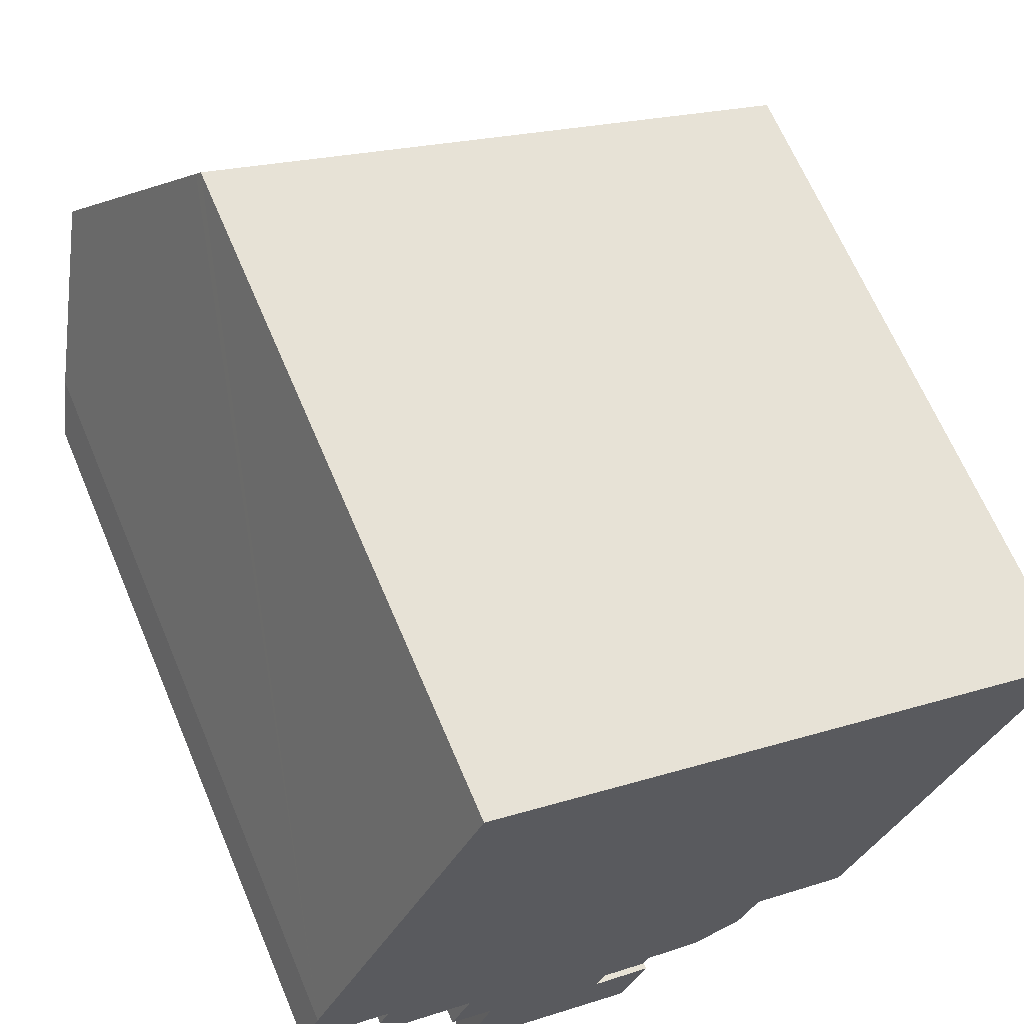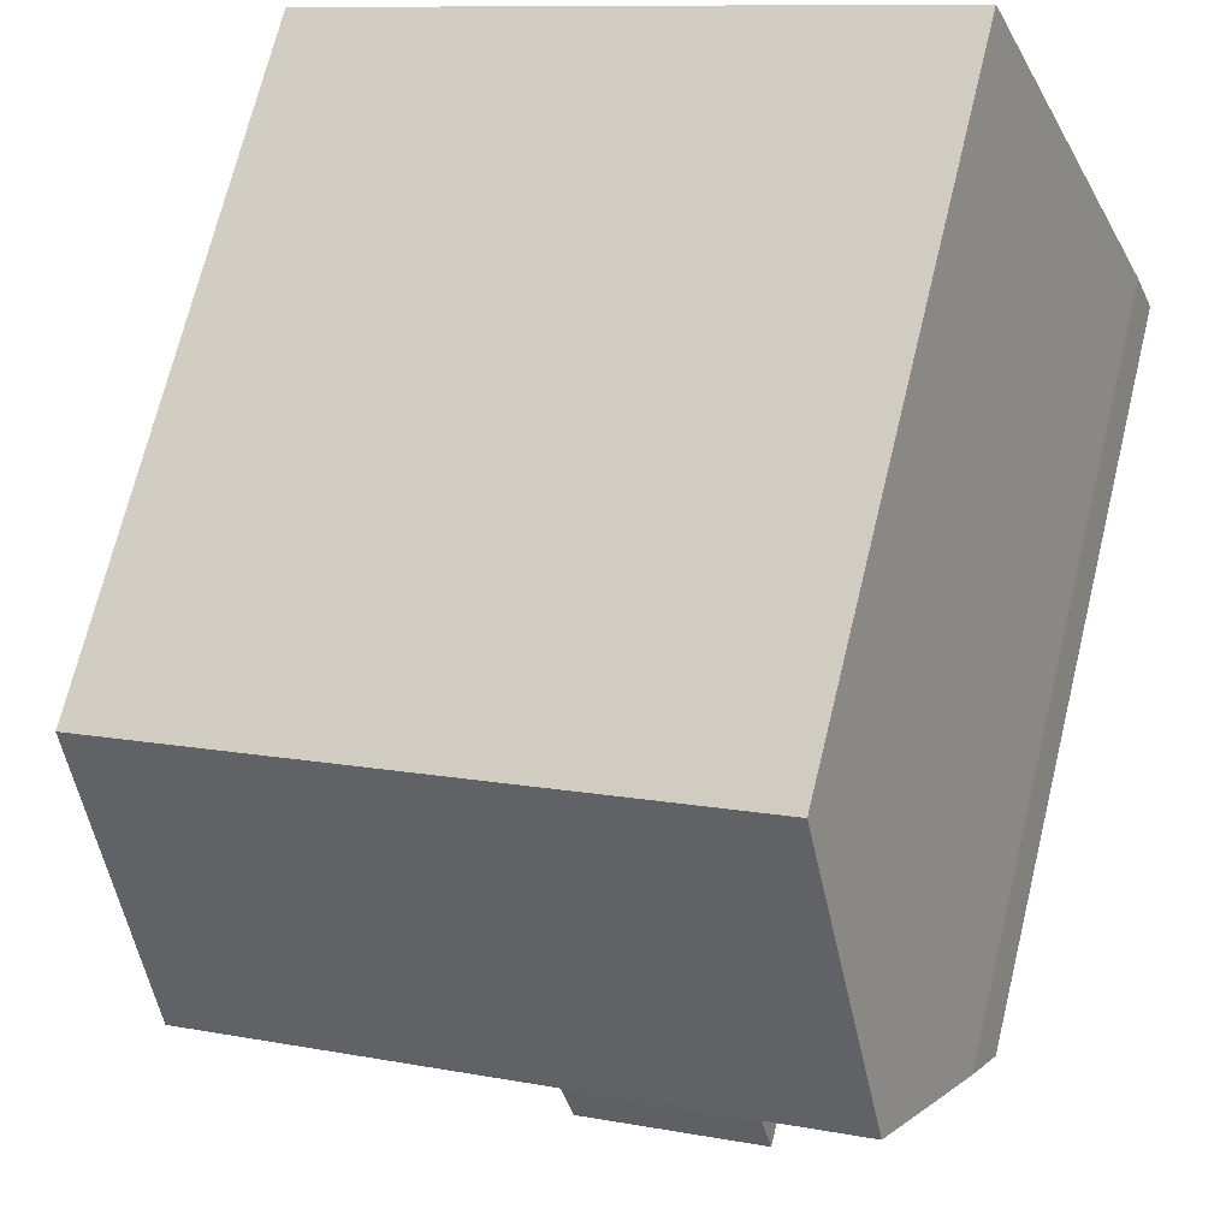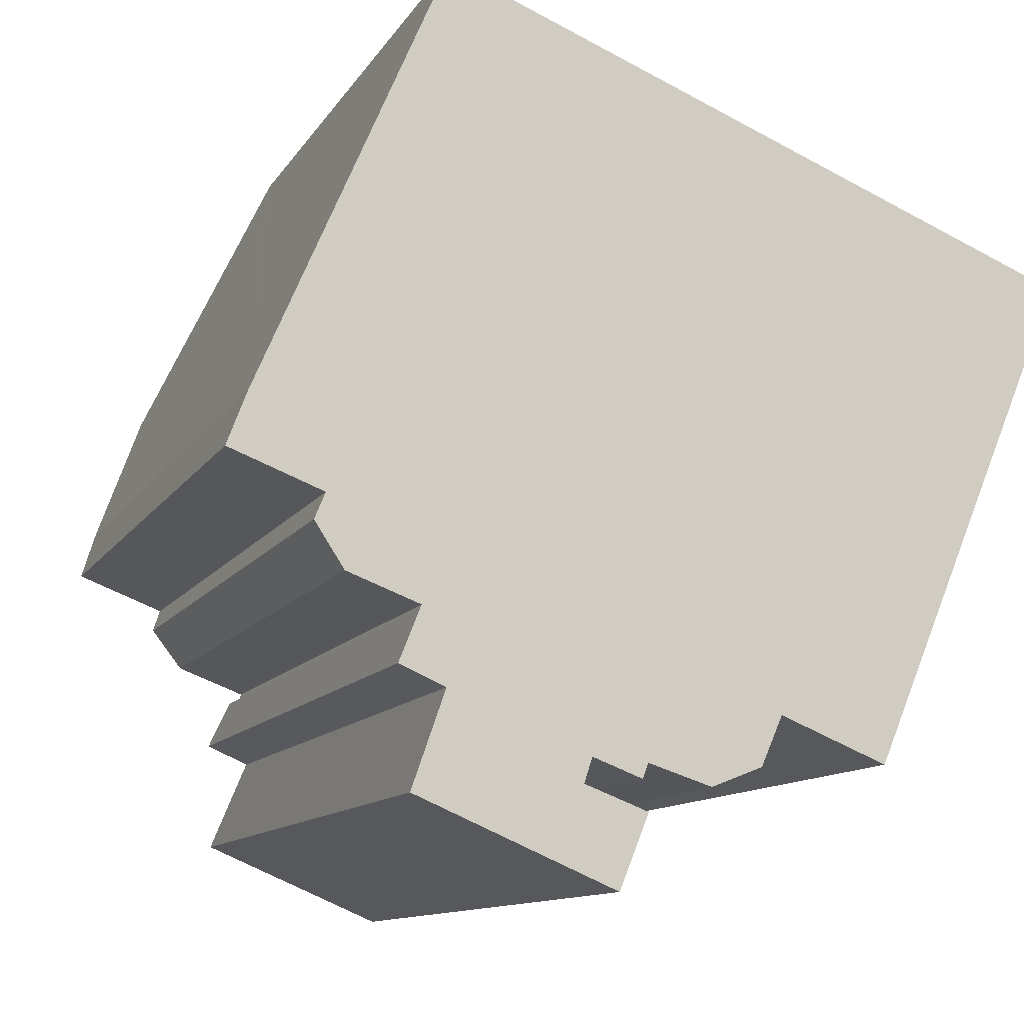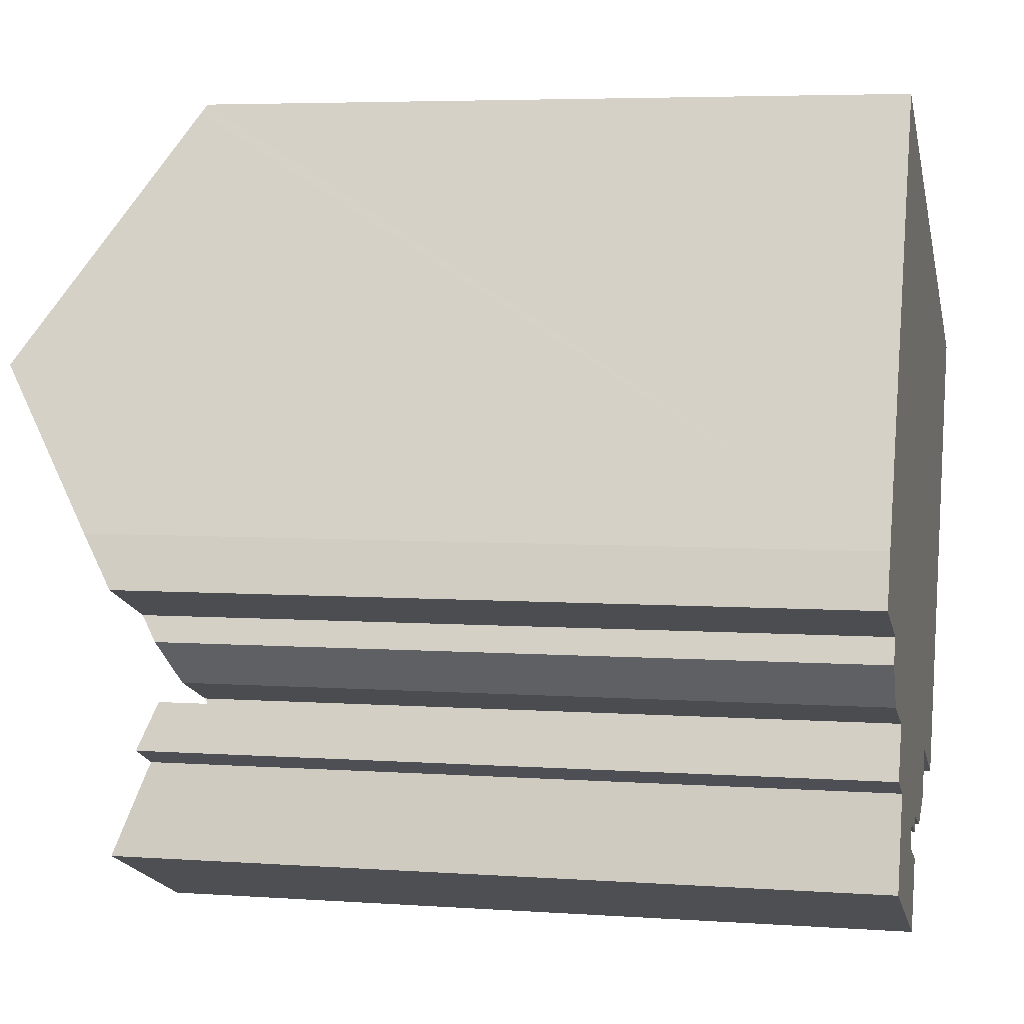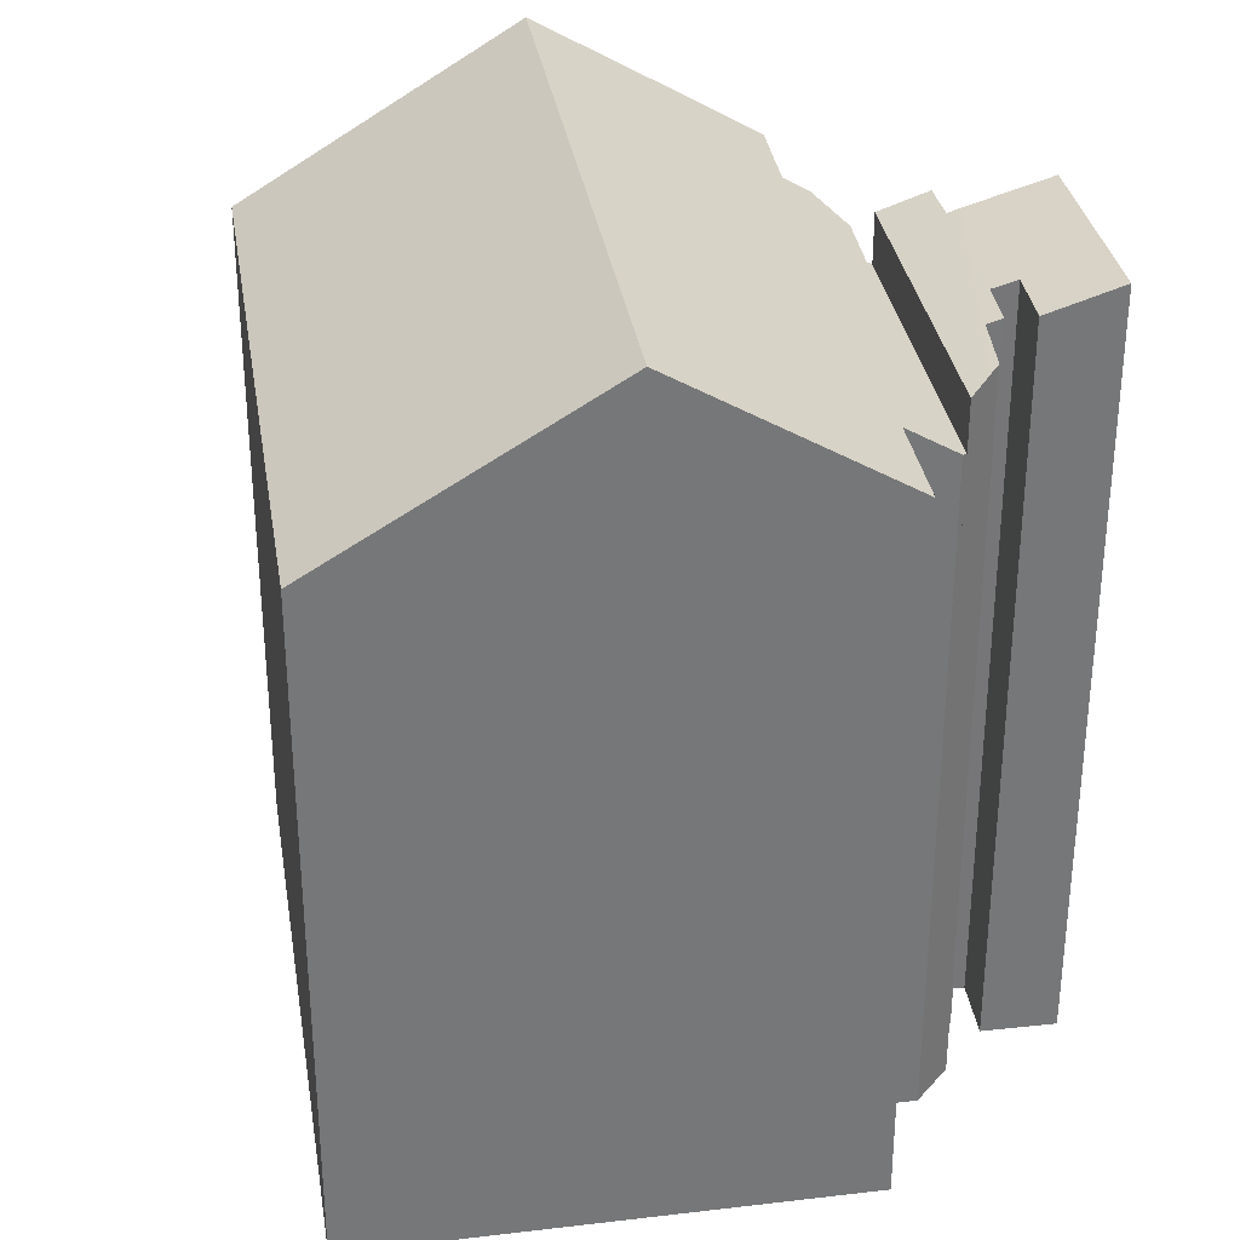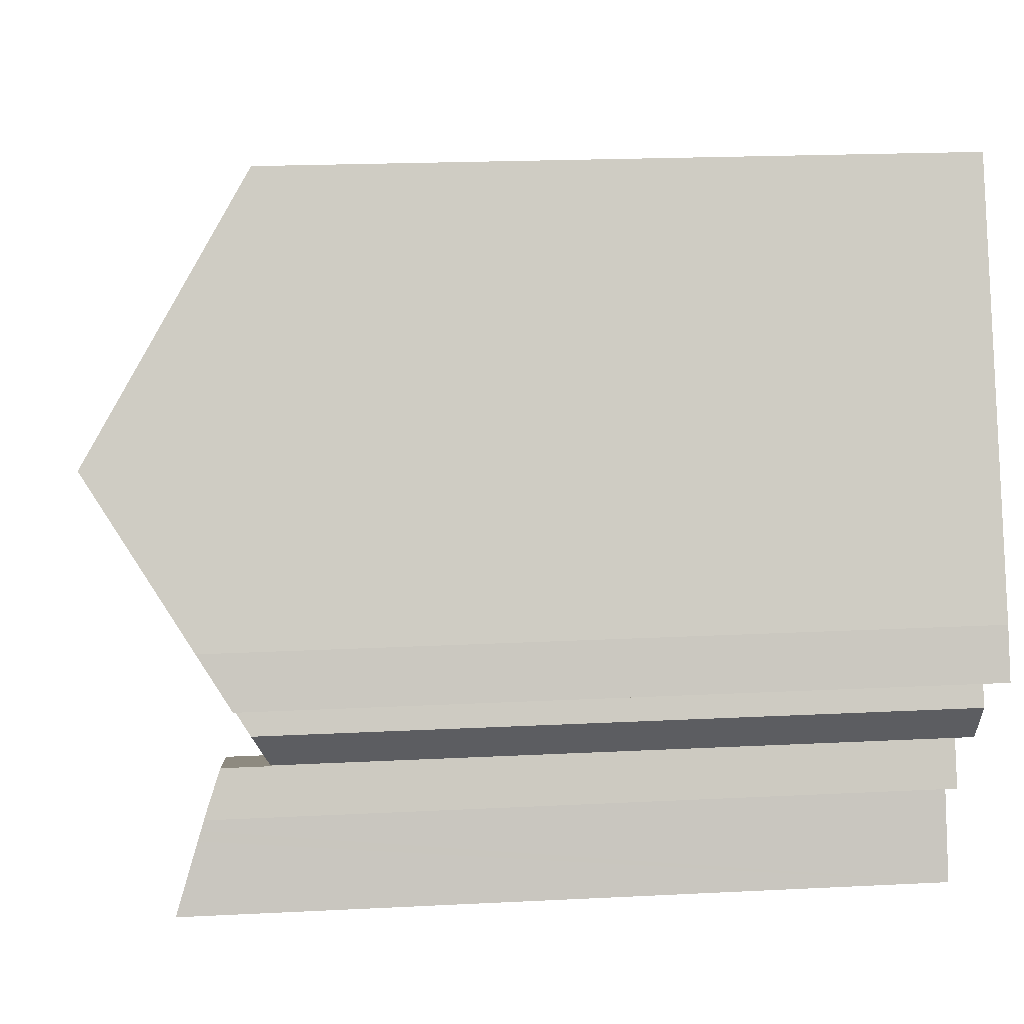
<metadata>
{"format":"obj","ext":"obj","renderer":"f3d","projection":"perspective","resolution":1024,"background":"white","views":[{"elev":65.7,"azim":-22.9,"up":"+Z"},{"elev":70.4,"azim":-166.3,"up":"+Z"},{"elev":-10.8,"azim":-18.8,"up":"+Z"},{"elev":5.0,"azim":-77.3,"up":"+Z"},{"elev":33.4,"azim":103.2,"up":"+Y"},{"elev":19.0,"azim":-95.6,"up":"+Z"}]}
</metadata>
<code>
v  11.99 20.15 -7.494
v  10.37 20.2 -6.965
v  12.33 20.07 -7.363
v  5.246 20.46 -5.663
v  8.957 20.35 -6.865
v  10.23 20.33 -7.353
v  8.762 20.55 -7.459
v  8.747 20.56 -7.506
v  10.37 20.55 -8.142
v  9.62 21.2 -10.01
v  10 20.55 -7.986
v  4.485 21.2 -7.823
v  5.155 20.55 -5.923
v  4.682 19.86 -3.586
v  5.351 20.35 -5.365
v  4.176 20.34 -4.845
v  13.12 19.86 -7.049
v  8.747 4.596e-16 -7.506
v  10.37 20.54 -8.128
v  10.37 4.977e-16 -8.128
v  10 4.89e-16 -7.986
v  4.682 2.196e-16 -3.586
v  13.12 4.316e-16 -7.049
v  10.37 4.986e-16 -8.142
v  9.62 6.129e-16 -10.01
v  10.23 4.502e-16 -7.353
v  10.37 4.265e-16 -6.965
v  8.762 4.567e-16 -7.459
v  8.957 4.204e-16 -6.865
v  4.485 4.79e-16 -7.823
v  5.351 3.285e-16 -5.365
v  4.176 2.967e-16 -4.845
v  5.155 3.627e-16 -5.923
v  5.246 3.468e-16 -5.663
v  11.99 4.589e-16 -7.494
v  12.33 4.509e-16 -7.363
v  10.12 18.53 10.43
v  5.228 18.68 12.16
v  5.33 18.53 12.39
v  2.346 22.98 5.547
v  21.73 18.53 5.66
v  7.269 22.98 3.528
v  18.89 22.98 -1.239
v  21.58 18.77 5.284
v  13.12 18.47 -7.049
v  13.86 19.38 -5.707
v  13.31 18.55 -6.977
v  16.58 19.38 -6.824
v  4.736 18.56 -3.452
v  4.682 18.47 -3.586
v  4.435 18.55 -3.338
v  2.876 18.53 -2.747
v  2.401 19.42 -0.93
v  2.124 19 -1.588
v  0 19.39 1.187e-15
v  0.519 20.26 1.359
v  0.519 -8.321e-17 1.359
v  5.33 -7.587e-16 12.39
v  2.346 -3.397e-16 5.547
v  5.228 -7.444e-16 12.16
v  21.73 -3.466e-16 5.66
v  10.12 -6.384e-16 10.43
v  2.401 5.695e-17 -0.93
v  2.124 9.724e-17 -1.588
v  18.89 7.587e-17 -1.239
v  16.58 4.178e-16 -6.824
v  21.58 -3.236e-16 5.284
v  13.86 3.495e-16 -5.707
v  13.31 4.272e-16 -6.977
v  4.736 2.114e-16 -3.452
v  2.876 1.682e-16 -2.747
v  4.435 2.044e-16 -3.338
v  0 0 0
g defaultobject
f 1 2 3
f 4 3 2
f 5 4 2
f 6 5 2
f 7 4 5
f 8 4 7
f 9 10 11
f 8 11 10
f 12 8 10
f 13 8 12
f 4 8 13
f 14 15 16
f 15 14 17
f 15 17 3
f 3 4 15
f 18 11 8
f 11 18 19
f 19 18 20
f 20 18 21
f 22 17 14
f 17 22 23
f 19 24 9
f 24 19 20
f 9 25 10
f 25 9 24
f 2 26 6
f 26 2 27
f 7 18 8
f 18 7 5
f 18 5 28
f 28 5 29
f 25 12 10
f 12 25 30
f 31 16 15
f 16 31 32
f 30 13 12
f 13 30 4
f 4 30 15
f 15 30 31
f 31 30 33
f 31 33 34
f 32 14 16
f 14 32 22
f 3 35 1
f 35 3 17
f 35 17 23
f 35 23 36
f 1 27 2
f 27 1 35
f 6 29 5
f 29 6 26
f 30 28 29
f 28 30 18
f 18 30 25
f 18 25 21
f 21 25 20
f 20 25 24
f 26 27 29
f 32 23 22
f 23 32 31
f 23 31 34
f 23 34 33
f 23 33 29
f 29 33 30
f 23 29 27
f 23 27 35
f 23 35 36
f 37 38 39
f 38 37 40
f 40 37 41
f 40 41 42
f 42 41 43
f 43 41 44
f 45 46 47
f 46 43 48
f 43 46 42
f 42 46 45
f 42 45 49
f 49 45 50
f 42 49 51
f 42 51 52
f 42 52 40
f 40 52 53
f 53 52 54
f 40 53 55
f 40 55 56
f 56 38 40
f 38 56 57
f 38 57 39
f 39 57 58
f 58 57 59
f 58 59 60
f 58 37 39
f 37 58 41
f 41 58 61
f 61 58 62
f 54 63 53
f 63 54 64
f 44 48 43
f 48 44 41
f 48 41 61
f 48 61 65
f 48 65 66
f 65 61 67
f 66 46 48
f 46 66 68
f 68 47 46
f 47 68 69
f 69 45 47
f 45 69 23
f 23 50 45
f 50 23 22
f 70 51 49
f 51 70 52
f 52 70 71
f 71 70 72
f 63 55 53
f 55 63 73
f 50 70 49
f 70 50 22
f 55 57 56
f 57 55 73
f 52 64 54
f 64 52 71
f 71 63 64
f 23 70 22
f 70 23 60
f 60 23 58
f 58 23 62
f 62 23 68
f 62 68 61
f 68 23 69
f 61 68 66
f 61 66 65
f 61 65 67
f 63 57 73
f 57 63 59
f 59 63 71
f 59 71 72
f 59 72 60
f 60 72 70

</code>
